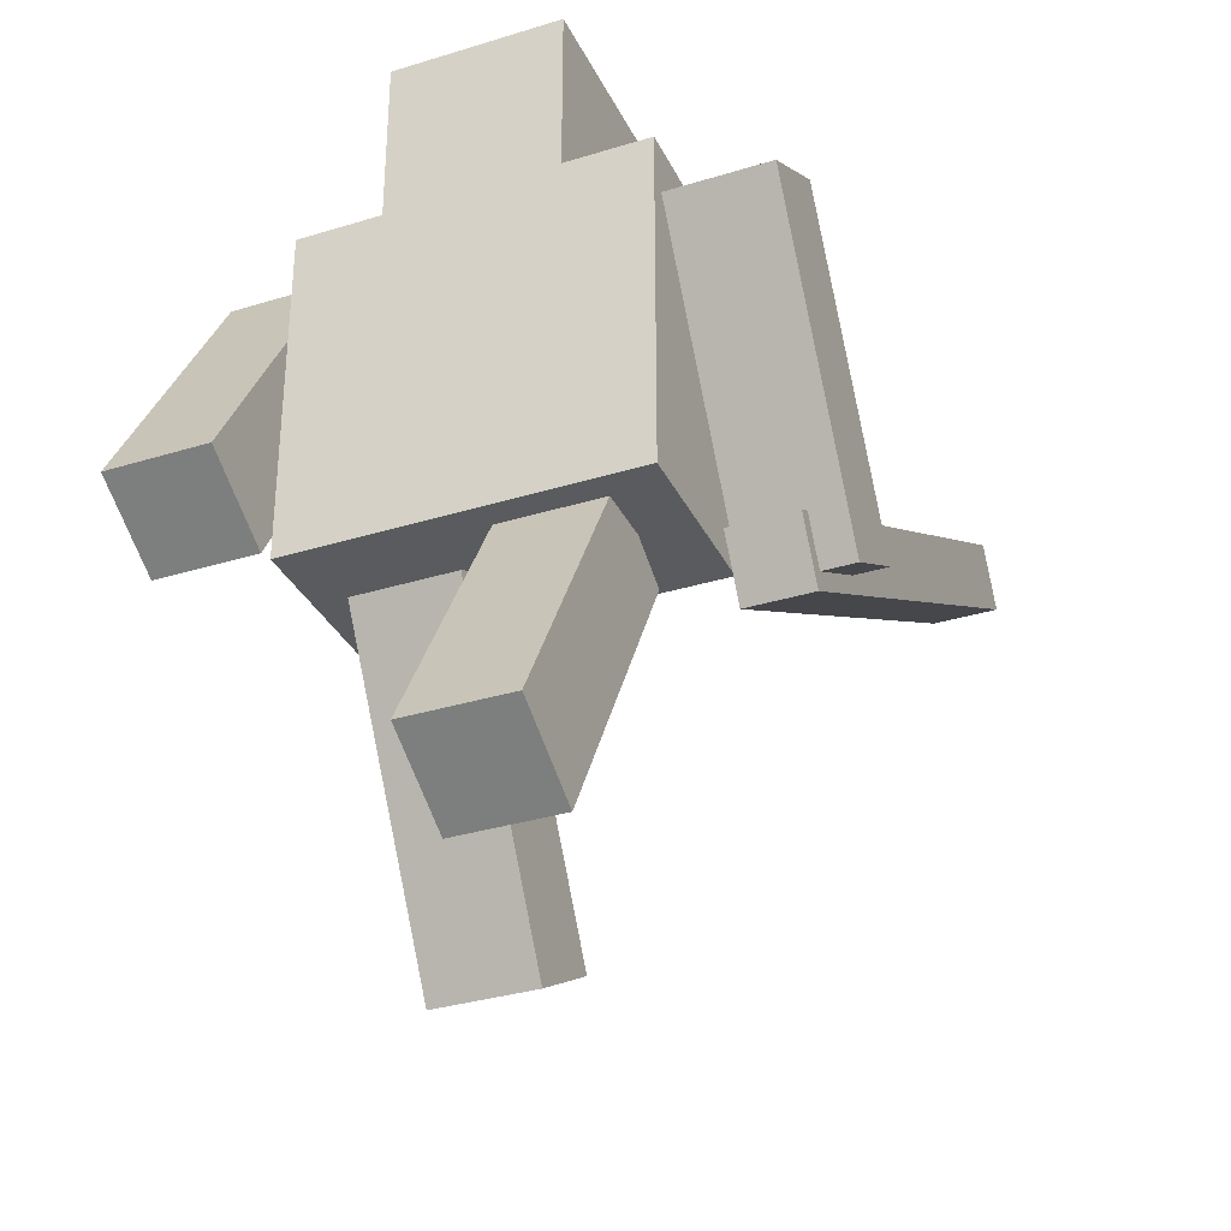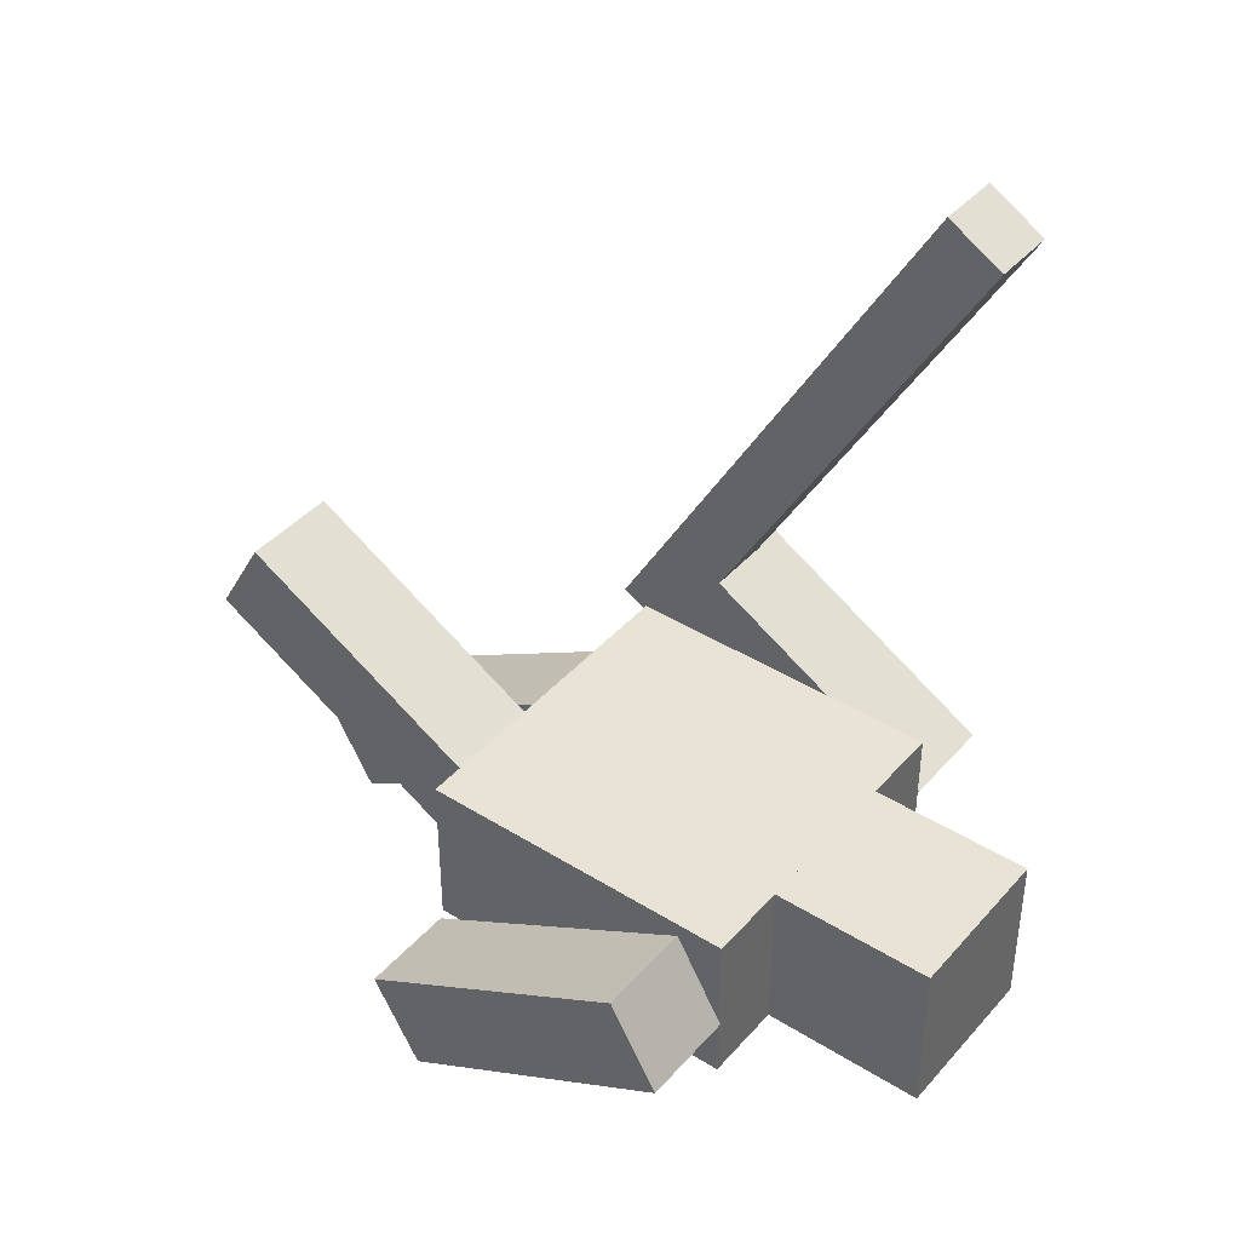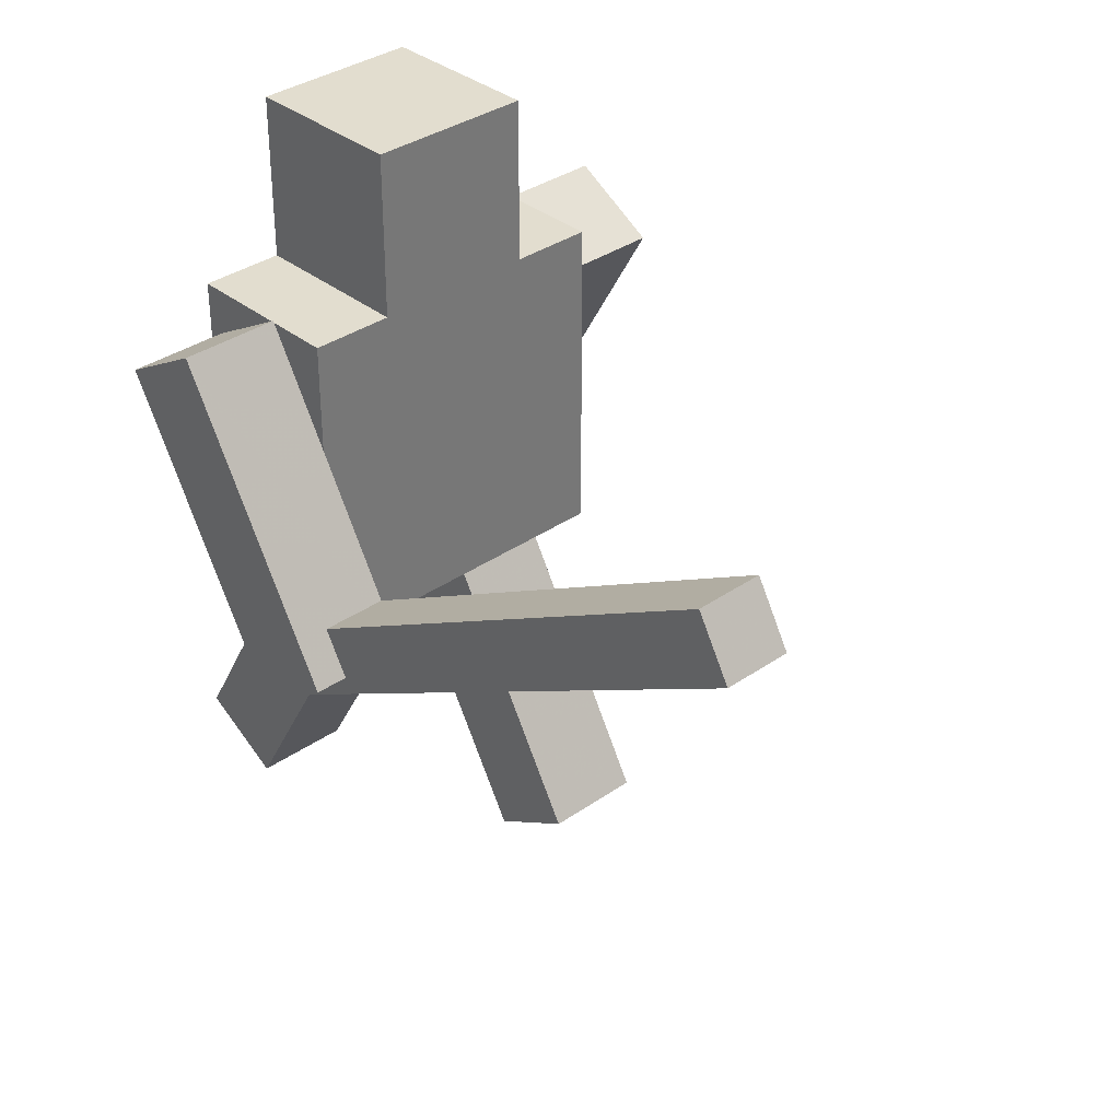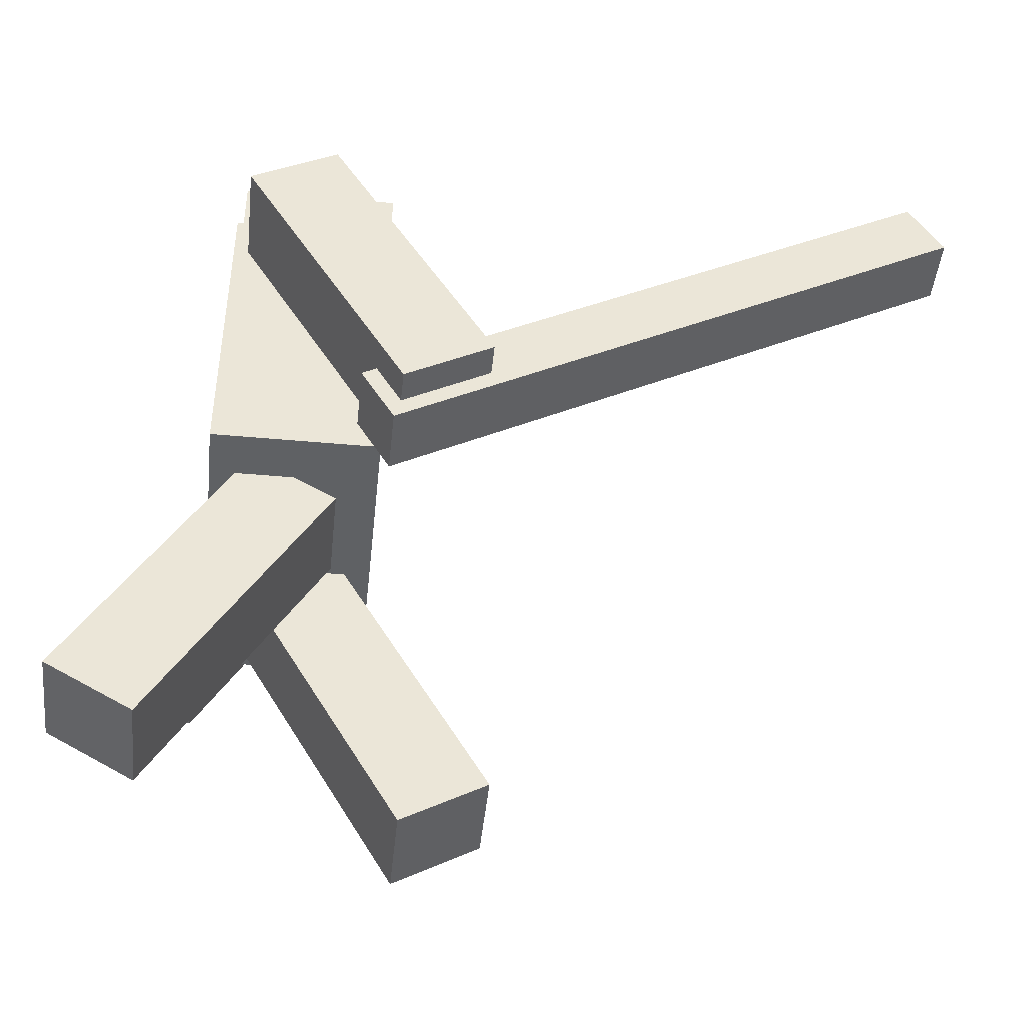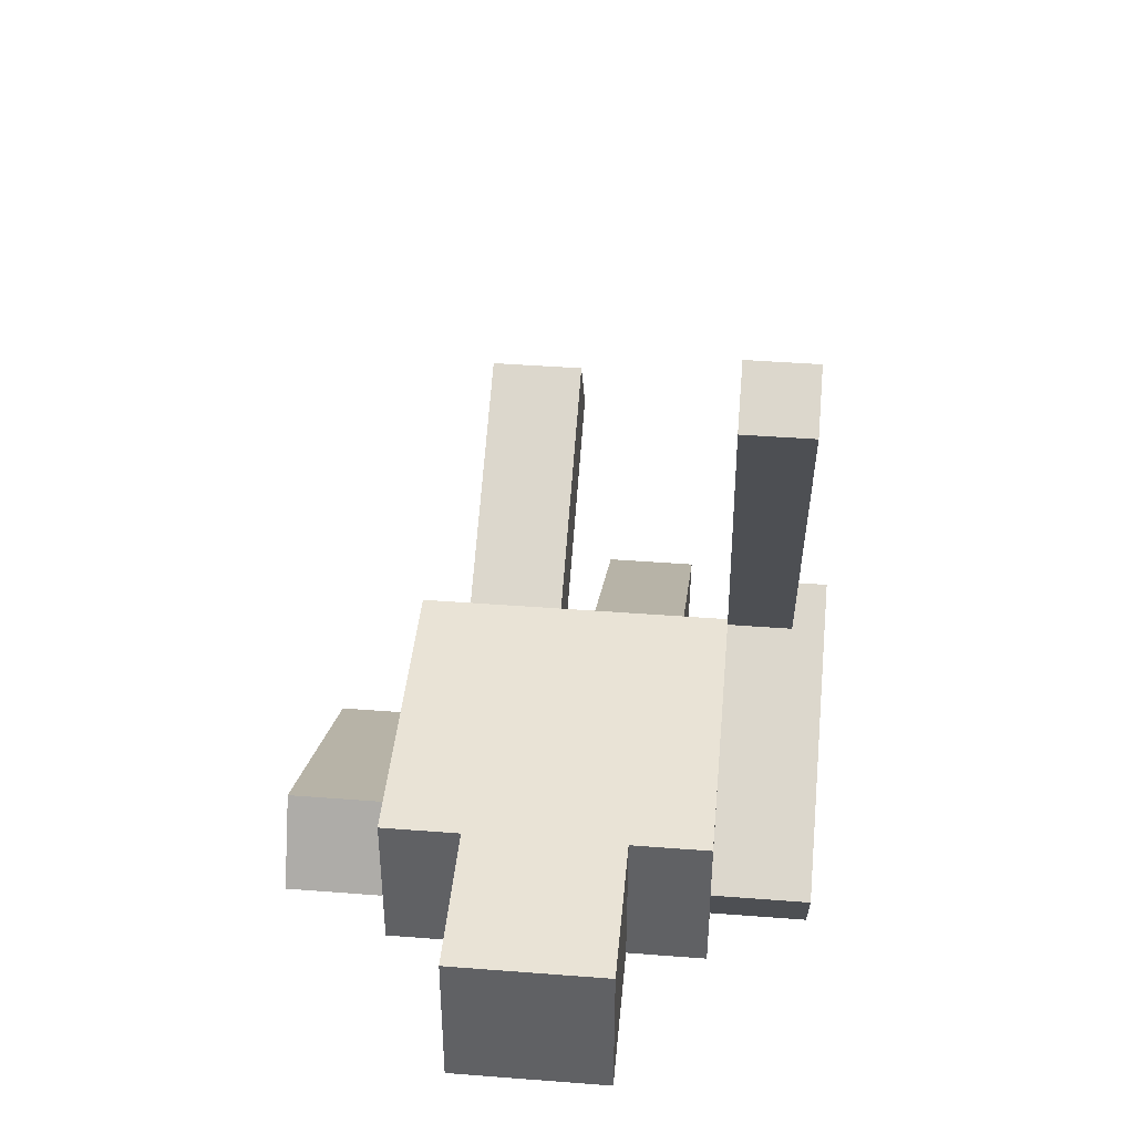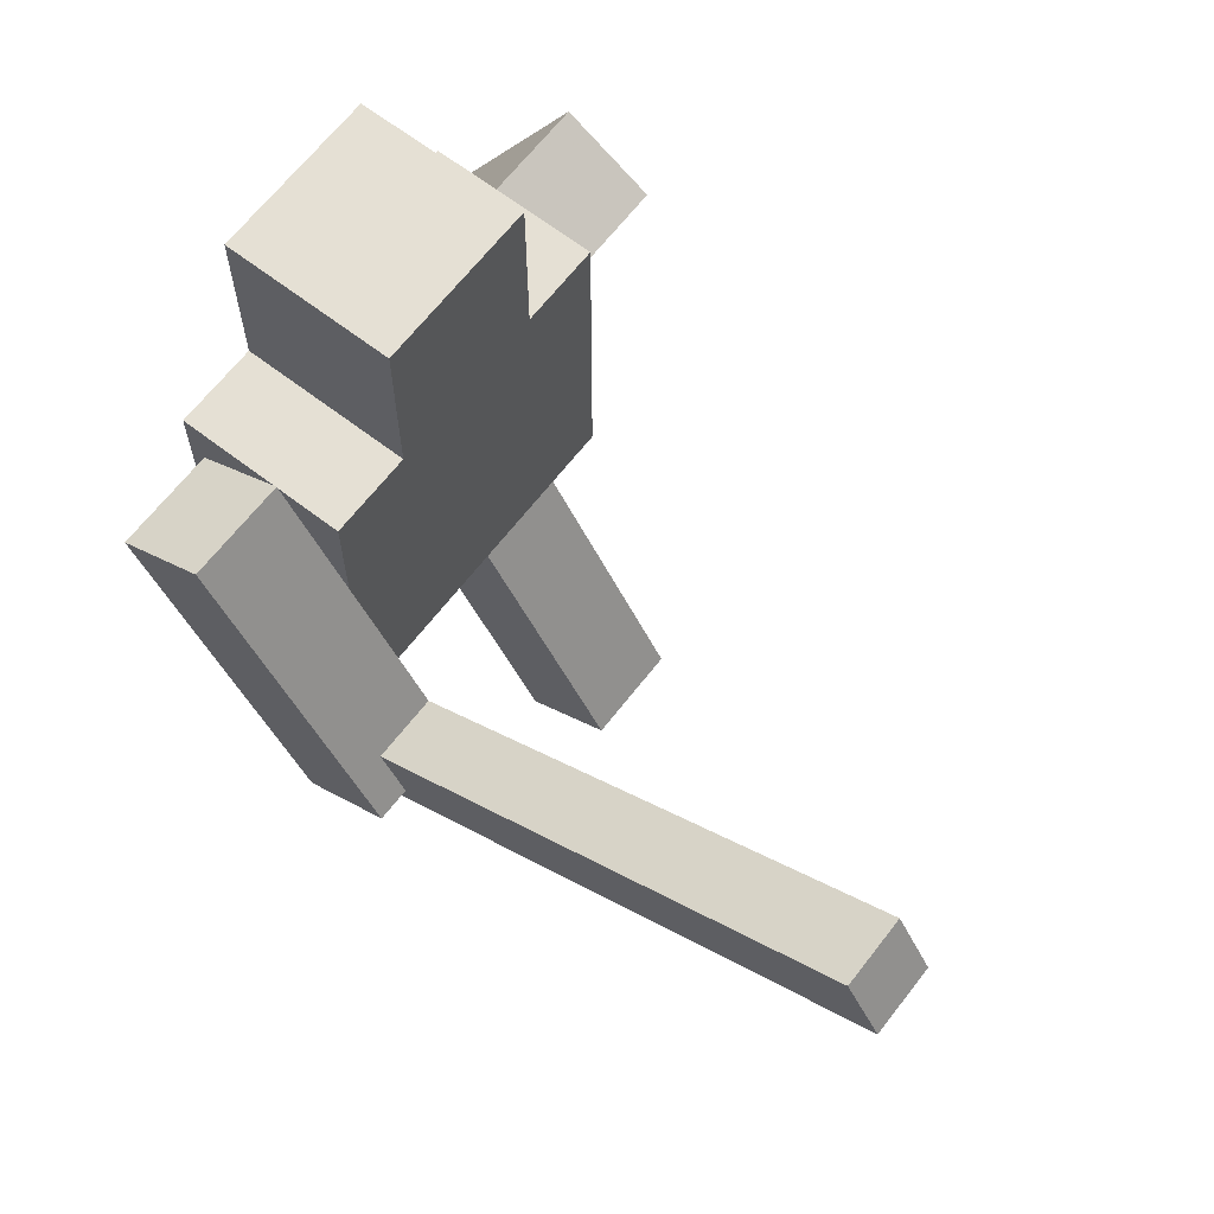
<metadata>
{"format":"obj","ext":"obj","renderer":"f3d","projection":"perspective","resolution":1024,"background":"white","views":[{"elev":-33.3,"azim":-157.1,"up":"+Y"},{"elev":41.2,"azim":127.2,"up":"+Z"},{"elev":34.8,"azim":-43.0,"up":"+Y"},{"elev":-45.4,"azim":-96.0,"up":"+Y"},{"elev":42.2,"azim":-174.7,"up":"+Z"},{"elev":65.5,"azim":-52.3,"up":"+Y"}]}
</metadata>
<code>
o 立方体
v 0.5 1 -0.25
v 0.5 2 -0.25
v 0.5 1 0.25
v 0.5 2 0.25
v -0.5 1 -0.25
v -0.5 2 -0.25
v -0.5 1 0.25
v -0.5 2 0.25
v 0.25 2 -0.25
v 0.25 2.5 -0.25
v 0.25 2 0.25
v 0.25 2.5 0.25
v -0.25 2 -0.25
v -0.25 2.5 -0.25
v -0.25 2 0.25
v -0.25 2.5 0.25
f 1 2 4 3
f 3 4 8 7
f 7 8 6 5
f 5 6 2 1
f 3 7 5 1
f 8 4 2 6
f 9 10 12 11
f 11 12 16 15
f 15 16 14 13
f 13 14 10 9
f 11 15 13 9
f 16 12 10 14
o 立方体.001
v -0.5 0.9889 0.2951
v -0.5 1.855 -0.2049
v -0.5 1.139 0.5549
v -0.5 2.005 0.0549
v -0.8 0.9889 0.2951
v -0.8 1.855 -0.2049
v -0.8 1.139 0.5549
v -0.8 2.005 0.0549
v -0.5 0.9206 0.2768
v -0.5 1.094 0.1768
v -0.5 1.921 2.009
v -0.5 2.094 1.909
v -0.7 0.9206 0.2768
v -0.7 1.094 0.1768
v -0.7 1.921 2.009
v -0.7 2.094 1.909
f 17 18 20 19
f 19 20 24 23
f 23 24 22 21
f 21 22 18 17
f 19 23 21 17
f 24 20 18 22
f 25 26 28 27
f 27 28 32 31
f 31 32 30 29
f 29 30 26 25
f 27 31 29 25
f 32 28 26 30
o 立方体.002
v 0.8 1.139 -0.5549
v 0.8 2.005 -0.0549
v 0.8 0.9889 -0.2951
v 0.8 1.855 0.2049
v 0.5 1.139 -0.5549
v 0.5 2.005 -0.0549
v 0.5 0.9889 -0.2951
v 0.5 1.855 0.2049
f 33 34 36 35
f 35 36 40 39
f 39 40 38 37
f 37 38 34 33
f 35 39 37 33
f 40 36 34 38
o 立方体.003
v -0.05 0.209 -0.6299
v -0.05 1.075 -0.1299
v -0.05 0.05897 -0.3701
v -0.05 0.925 0.1299
v -0.35 0.209 -0.6299
v -0.35 1.075 -0.1299
v -0.35 0.05897 -0.3701
v -0.35 0.925 0.1299
f 41 42 44 43
f 43 44 48 47
f 47 48 46 45
f 45 46 42 41
f 43 47 45 41
f 48 44 42 46
o 立方体.004
v 0.35 0.05897 0.3701
v 0.35 0.925 -0.1299
v 0.35 0.209 0.6299
v 0.35 1.075 0.1299
v 0.05 0.05897 0.3701
v 0.05 0.925 -0.1299
v 0.05 0.209 0.6299
v 0.05 1.075 0.1299
f 49 50 52 51
f 51 52 56 55
f 55 56 54 53
f 53 54 50 49
f 51 55 53 49
f 56 52 50 54

</code>
